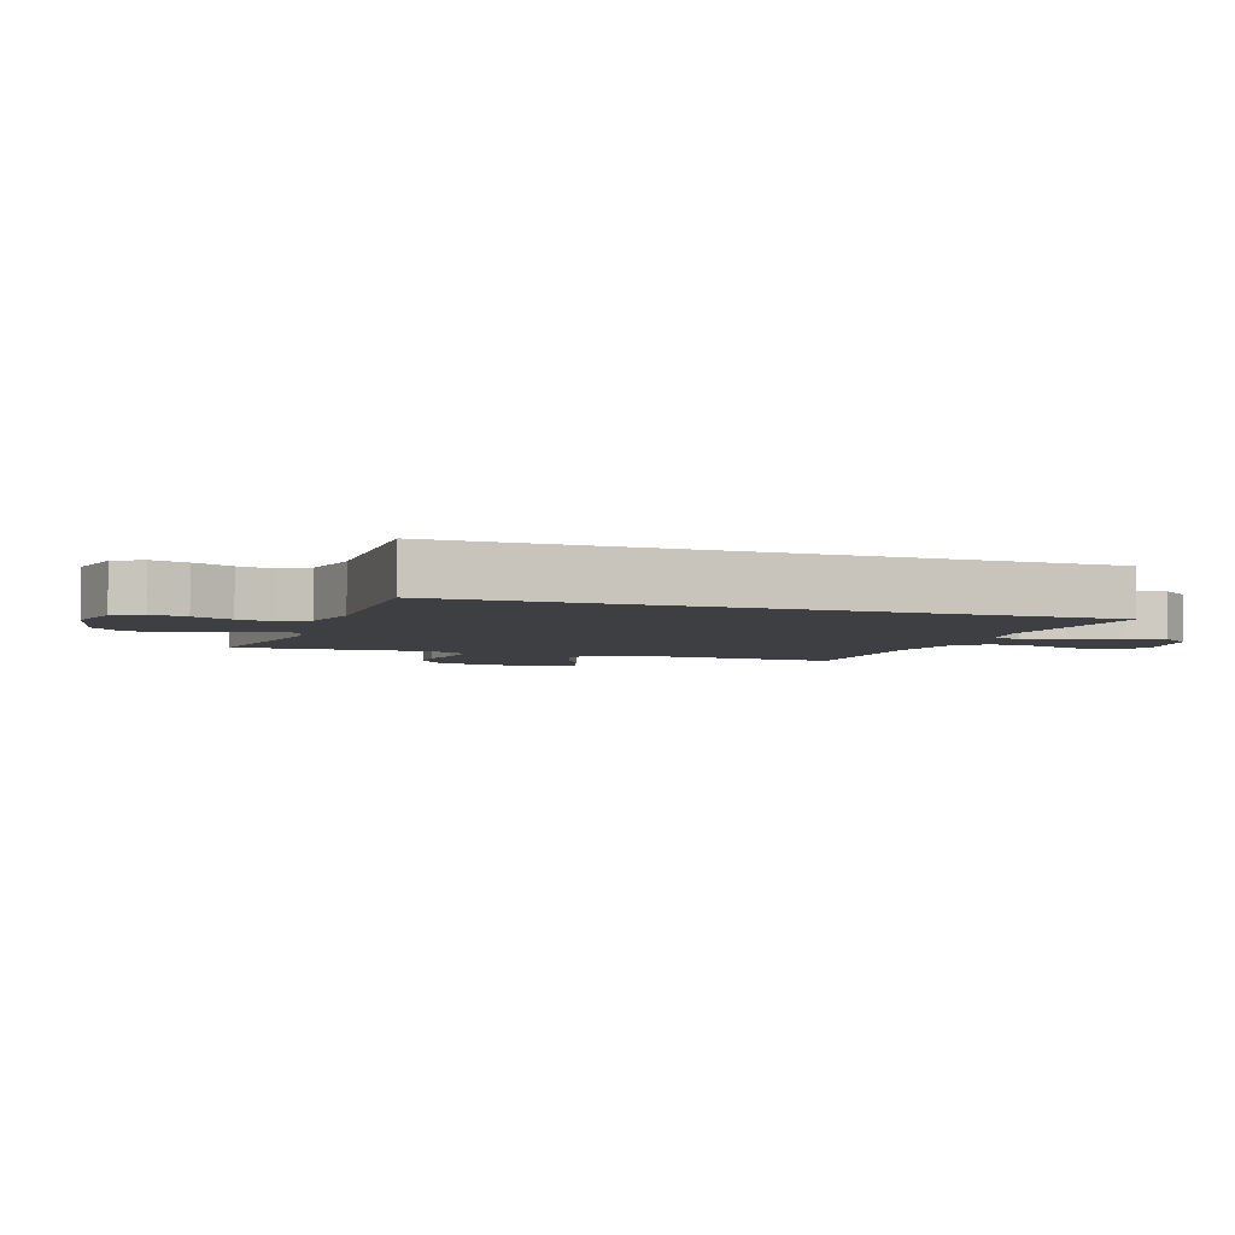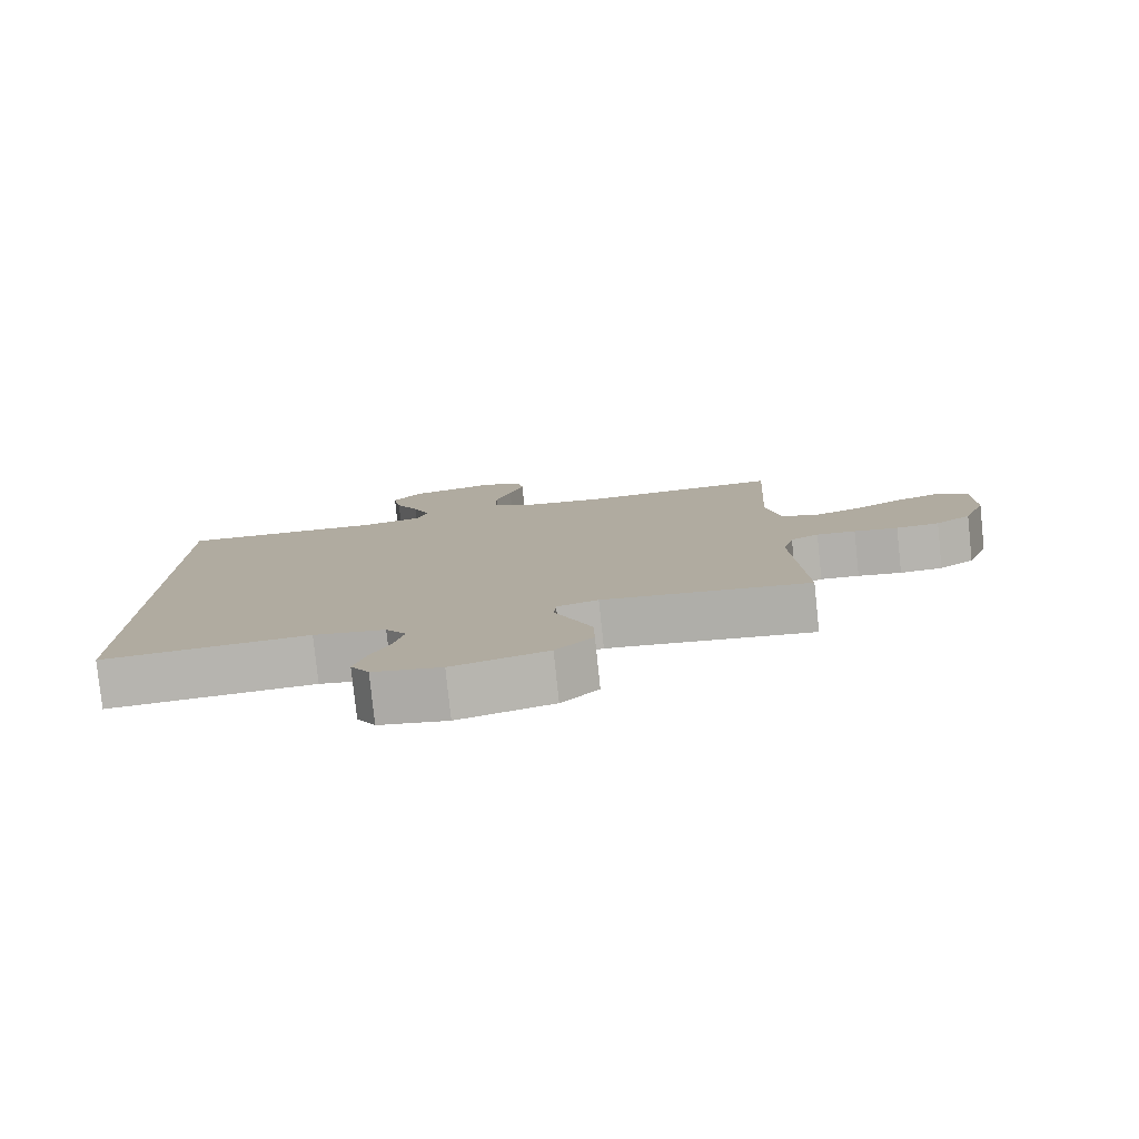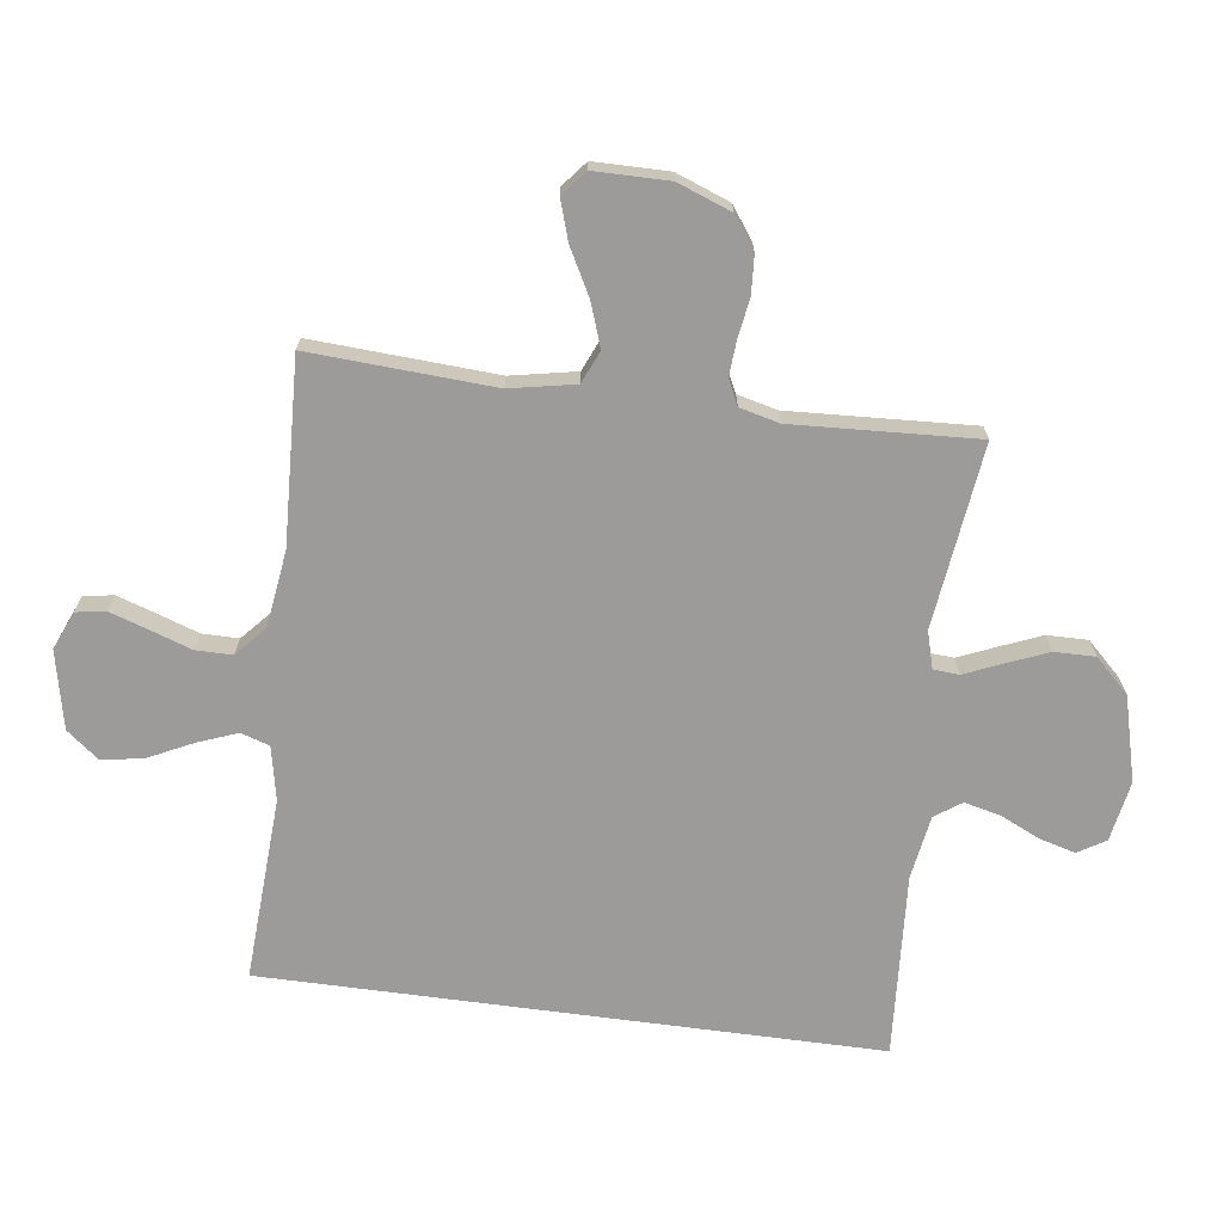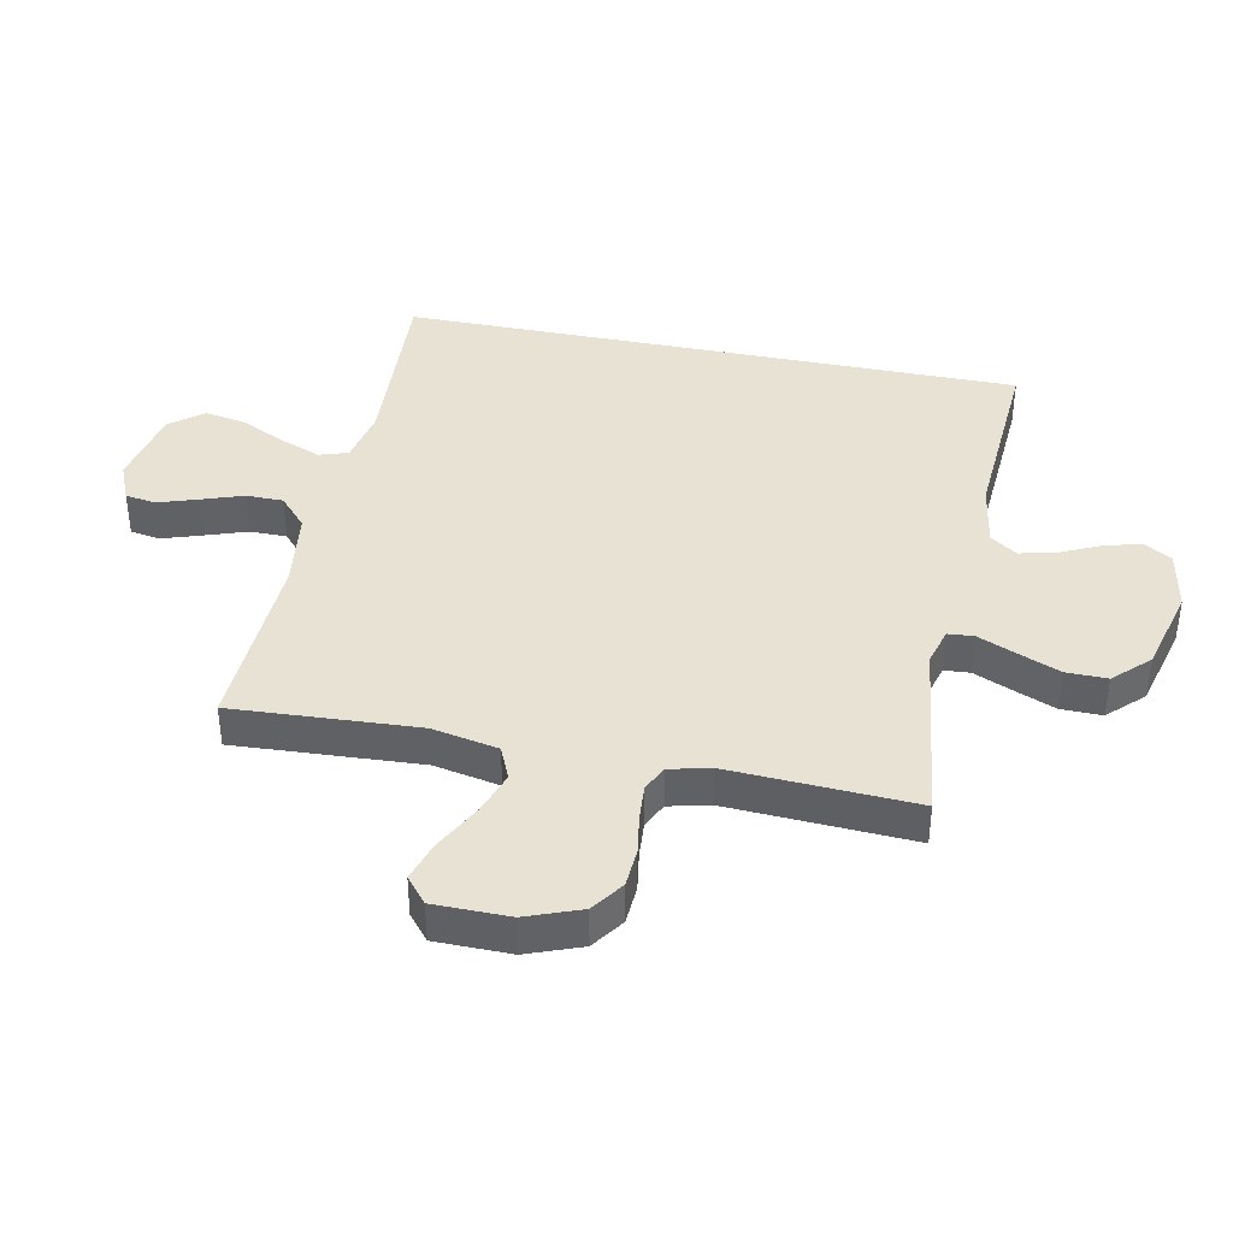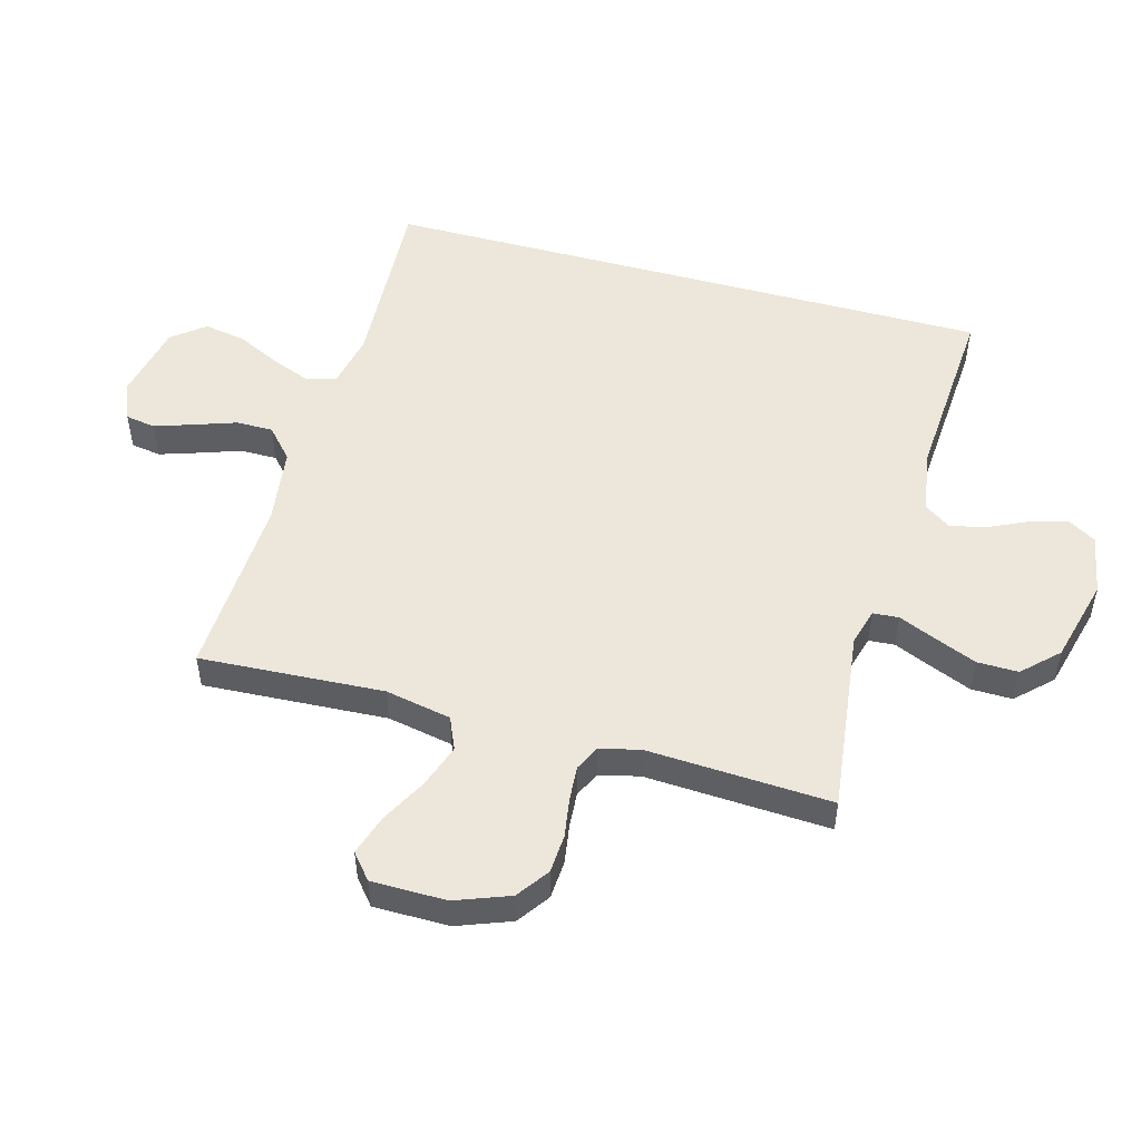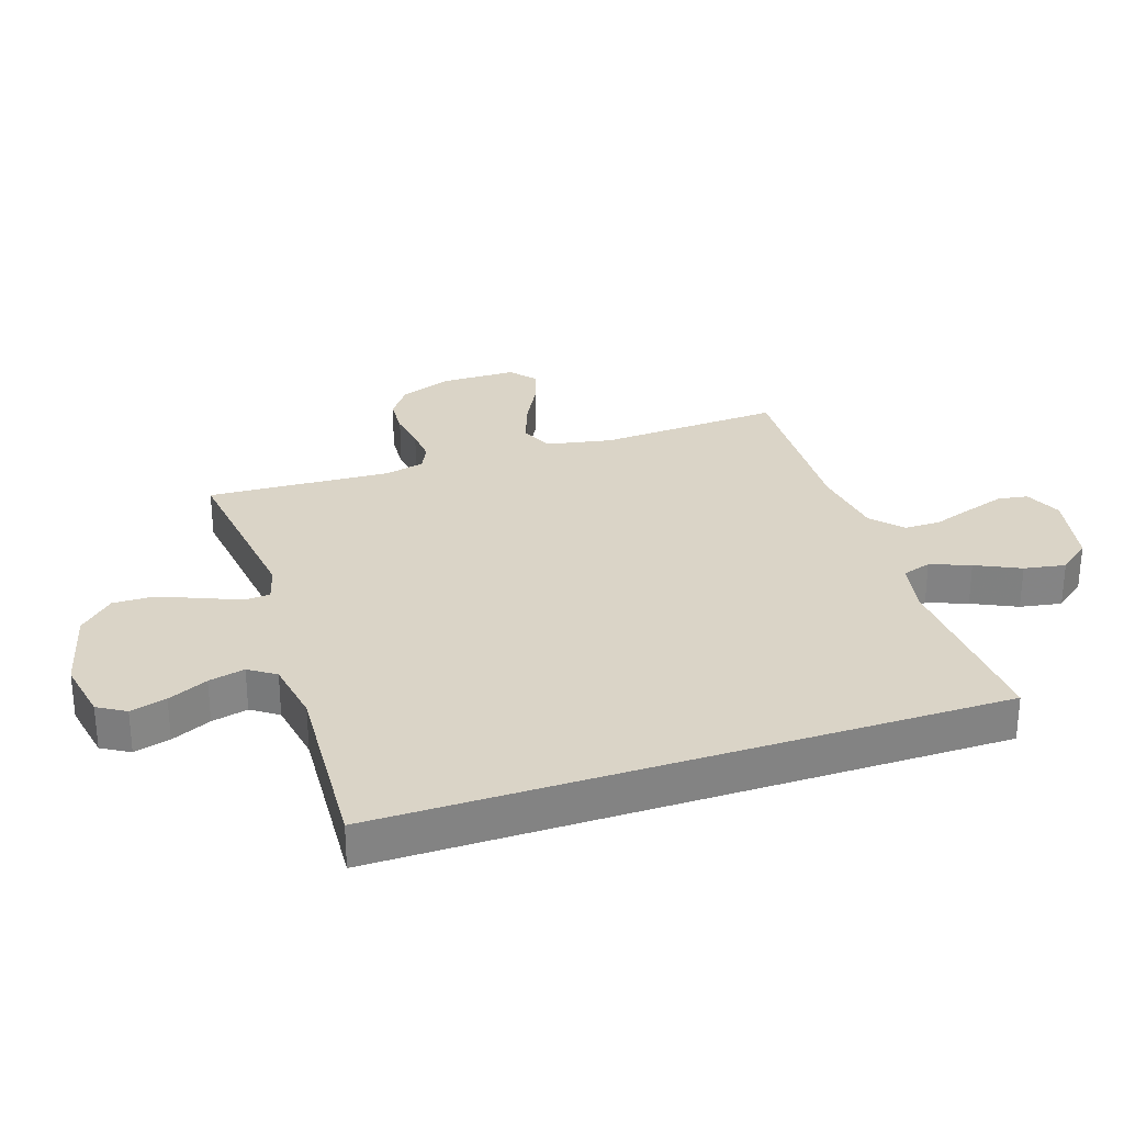
<metadata>
{"format":"obj","ext":"obj","renderer":"f3d","projection":"perspective","resolution":1024,"background":"white","views":[{"elev":-4.2,"azim":-110.7,"up":"+Y"},{"elev":-79.9,"azim":6.0,"up":"+Z"},{"elev":-69.9,"azim":82.4,"up":"+Y"},{"elev":40.0,"azim":101.4,"up":"+Y"},{"elev":51.1,"azim":105.4,"up":"+Y"},{"elev":28.9,"azim":-108.6,"up":"+Y"}]}
</metadata>
<code>
v 0.5 0.07 0.5
v 0.483 0.07 0.2
v 0.504 0.07 0.093
v 0.557 0.07 0.07
v 0.628 0.07 0.095
v 0.703 0.07 0.135
v 0.768 0.07 0.156
v 0.809 0.07 0.122
v 0.81 0.07 0
v 0.777 0.07 -0.088
v 0.725 0.07 -0.125
v 0.662 0.07 -0.129
v 0.598 0.07 -0.119
v 0.541 0.07 -0.115
v 0.5 0.07 -0.135
v 0.484 0.07 -0.2
v 0.5 0.07 -0.5
v 0.2 0.07 -0.463
v 0.14 0.07 -0.48
v 0.137 0.07 -0.522
v 0.163 0.07 -0.583
v 0.191 0.07 -0.651
v 0.192 0.07 -0.718
v 0.138 0.07 -0.774
v 0 0.07 -0.81
v -0.099 0.07 -0.792
v -0.126 0.07 -0.747
v -0.11 0.07 -0.688
v -0.08 0.07 -0.623
v -0.066 0.07 -0.564
v -0.096 0.07 -0.521
v -0.2 0.07 -0.504
v -0.5 0.07 -0.524
v -0.5 0.07 0.479
v -0.2 0.07 0.463
v -0.112 0.07 0.481
v -0.097 0.07 0.528
v -0.122 0.07 0.593
v -0.157 0.07 0.665
v -0.169 0.07 0.733
v -0.127 0.07 0.786
v 0 0.07 0.813
v 0.062 0.07 0.787
v 0.07 0.07 0.738
v 0.049 0.07 0.674
v 0.026 0.07 0.607
v 0.026 0.07 0.547
v 0.075 0.07 0.503
v 0.2 0.07 0.486
v 0.5 0 0.5
v 0.483 0 0.2
v 0.504 0 0.093
v 0.557 0 0.07
v 0.628 0 0.095
v 0.703 0 0.135
v 0.768 0 0.156
v 0.809 0 0.122
v 0.81 0 0
v 0.777 0 -0.088
v 0.725 0 -0.125
v 0.662 0 -0.129
v 0.598 0 -0.119
v 0.541 0 -0.115
v 0.5 0 -0.135
v 0.484 0 -0.2
v 0.5 0 -0.5
v 0.2 0 -0.463
v 0.14 0 -0.48
v 0.137 0 -0.522
v 0.163 0 -0.583
v 0.191 0 -0.651
v 0.192 0 -0.718
v 0.138 0 -0.774
v 0 0 -0.81
v -0.099 0 -0.792
v -0.126 0 -0.747
v -0.11 0 -0.688
v -0.08 0 -0.623
v -0.066 0 -0.564
v -0.096 0 -0.521
v -0.2 0 -0.504
v -0.5 0 -0.524
v -0.5 0 0.479
v -0.2 0 0.463
v -0.112 0 0.481
v -0.097 0 0.528
v -0.122 0 0.593
v -0.157 0 0.665
v -0.169 0 0.733
v -0.127 0 0.786
v 0 0 0.813
v 0.062 0 0.787
v 0.07 0 0.738
v 0.049 0 0.674
v 0.026 0 0.607
v 0.026 0 0.547
v 0.075 0 0.503
v 0.2 0 0.486
f 44 45 46
f 43 44 46
f 42 43 46
f 41 42 46
f 40 41 46
f 39 40 46
f 38 39 46
f 37 38 46 47
f 36 37 47 48
f 32 33 34 35
f 36 48 49
f 35 36 49
f 32 35 49
f 31 32 49
f 27 28 29
f 26 27 29
f 25 26 29
f 24 25 29
f 23 24 29
f 22 23 29
f 21 22 29
f 20 21 29
f 19 20 29 30
f 16 17 18
f 15 16 18 19
f 11 12 13
f 10 11 13
f 9 10 13
f 8 9 13
f 7 8 13
f 6 7 13
f 5 6 13
f 4 5 13 14
f 3 4 14 15
f 49 1 2
f 31 49 2
f 30 31 2
f 19 30 2
f 2 3 15 19
f 95 94 93
f 95 93 92
f 95 92 91
f 95 91 90
f 95 90 89
f 95 89 88
f 95 88 87
f 96 95 87 86
f 97 96 86 85
f 84 83 82 81
f 98 97 85
f 98 85 84
f 98 84 81
f 98 81 80
f 78 77 76
f 78 76 75
f 78 75 74
f 78 74 73
f 78 73 72
f 78 72 71
f 78 71 70
f 78 70 69
f 79 78 69 68
f 67 66 65
f 68 67 65 64
f 62 61 60
f 62 60 59
f 62 59 58
f 62 58 57
f 62 57 56
f 62 56 55
f 62 55 54
f 63 62 54 53
f 64 63 53 52
f 51 50 98
f 51 98 80
f 51 80 79
f 51 79 68
f 68 64 52 51
f 1 50 51 2
f 2 51 52 3
f 3 52 53 4
f 4 53 54 5
f 5 54 55 6
f 6 55 56 7
f 7 56 57 8
f 8 57 58 9
f 9 58 59 10
f 10 59 60 11
f 11 60 61 12
f 12 61 62 13
f 13 62 63 14
f 14 63 64 15
f 15 64 65 16
f 16 65 66 17
f 17 66 67 18
f 18 67 68 19
f 19 68 69 20
f 20 69 70 21
f 21 70 71 22
f 22 71 72 23
f 23 72 73 24
f 24 73 74 25
f 25 74 75 26
f 26 75 76 27
f 27 76 77 28
f 28 77 78 29
f 29 78 79 30
f 30 79 80 31
f 31 80 81 32
f 32 81 82 33
f 33 82 83 34
f 34 83 84 35
f 35 84 85 36
f 36 85 86 37
f 37 86 87 38
f 38 87 88 39
f 39 88 89 40
f 40 89 90 41
f 41 90 91 42
f 42 91 92 43
f 43 92 93 44
f 44 93 94 45
f 45 94 95 46
f 46 95 96 47
f 47 96 97 48
f 48 97 98 49
f 49 98 50 1

</code>
